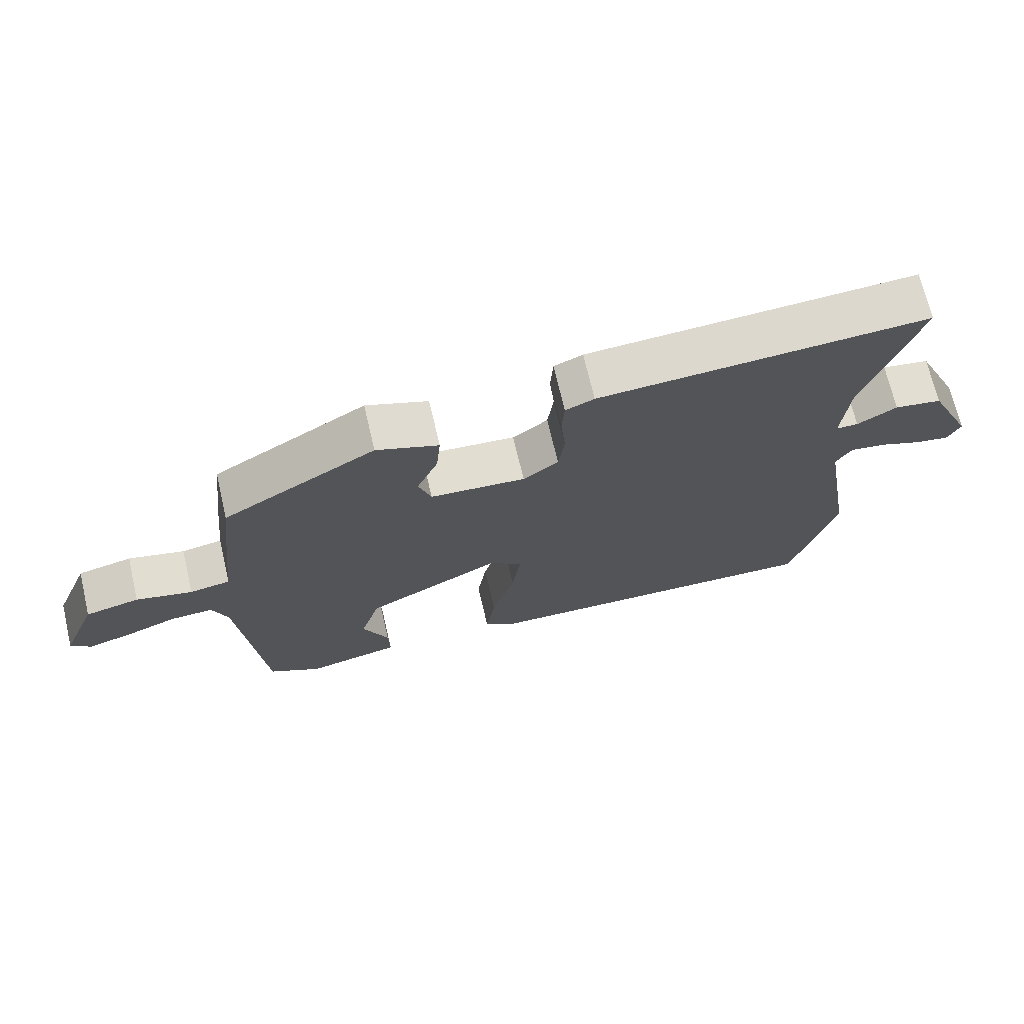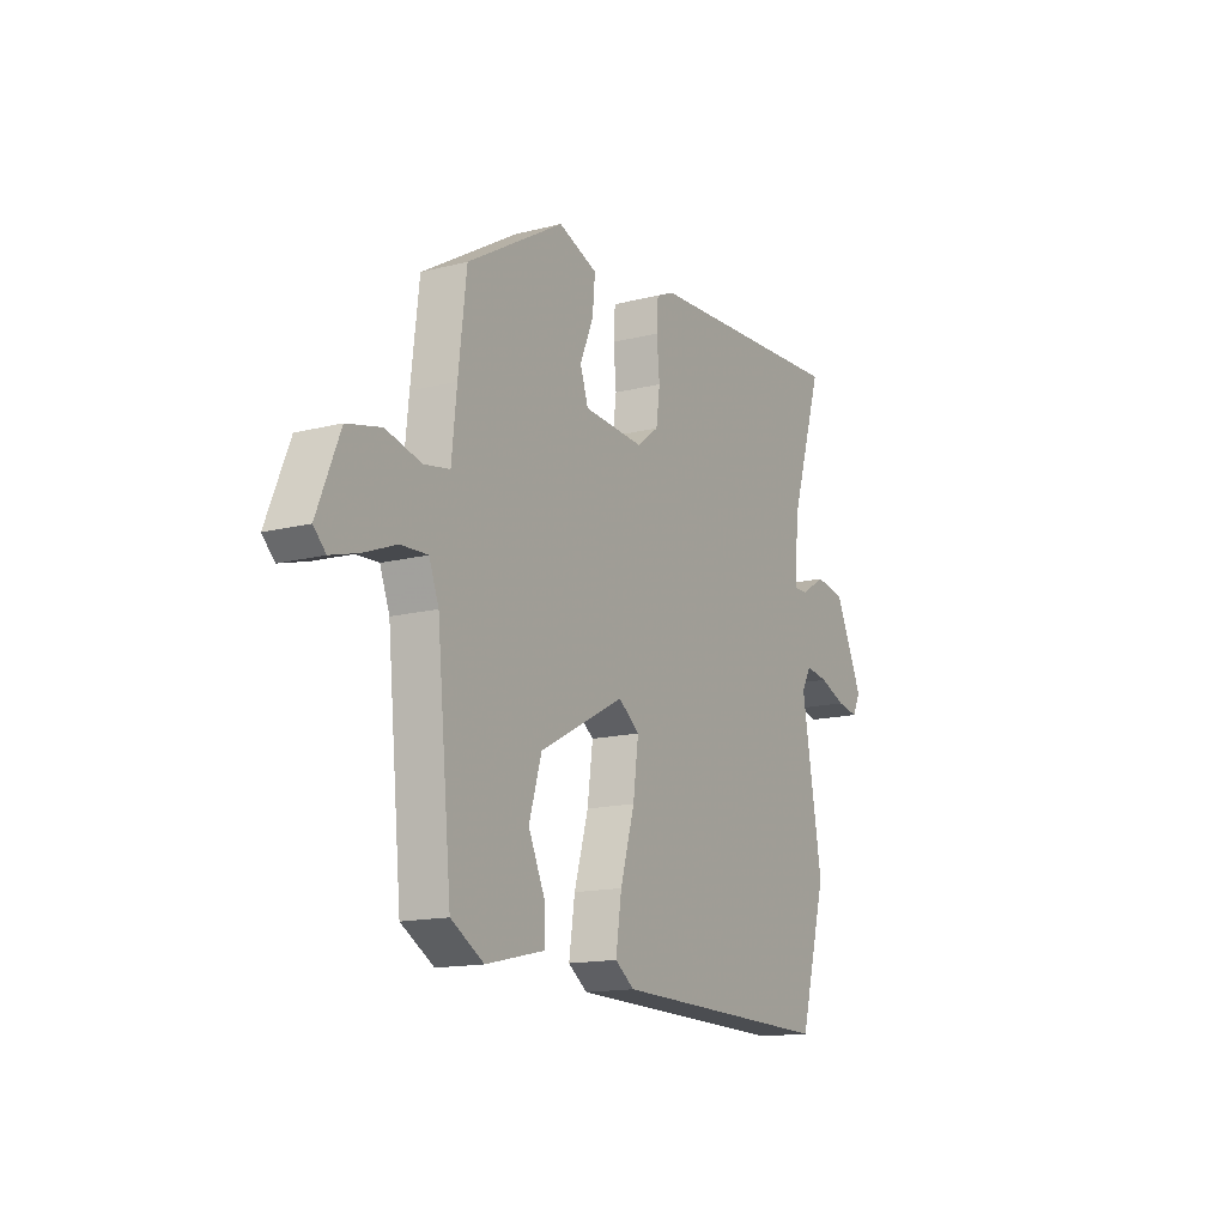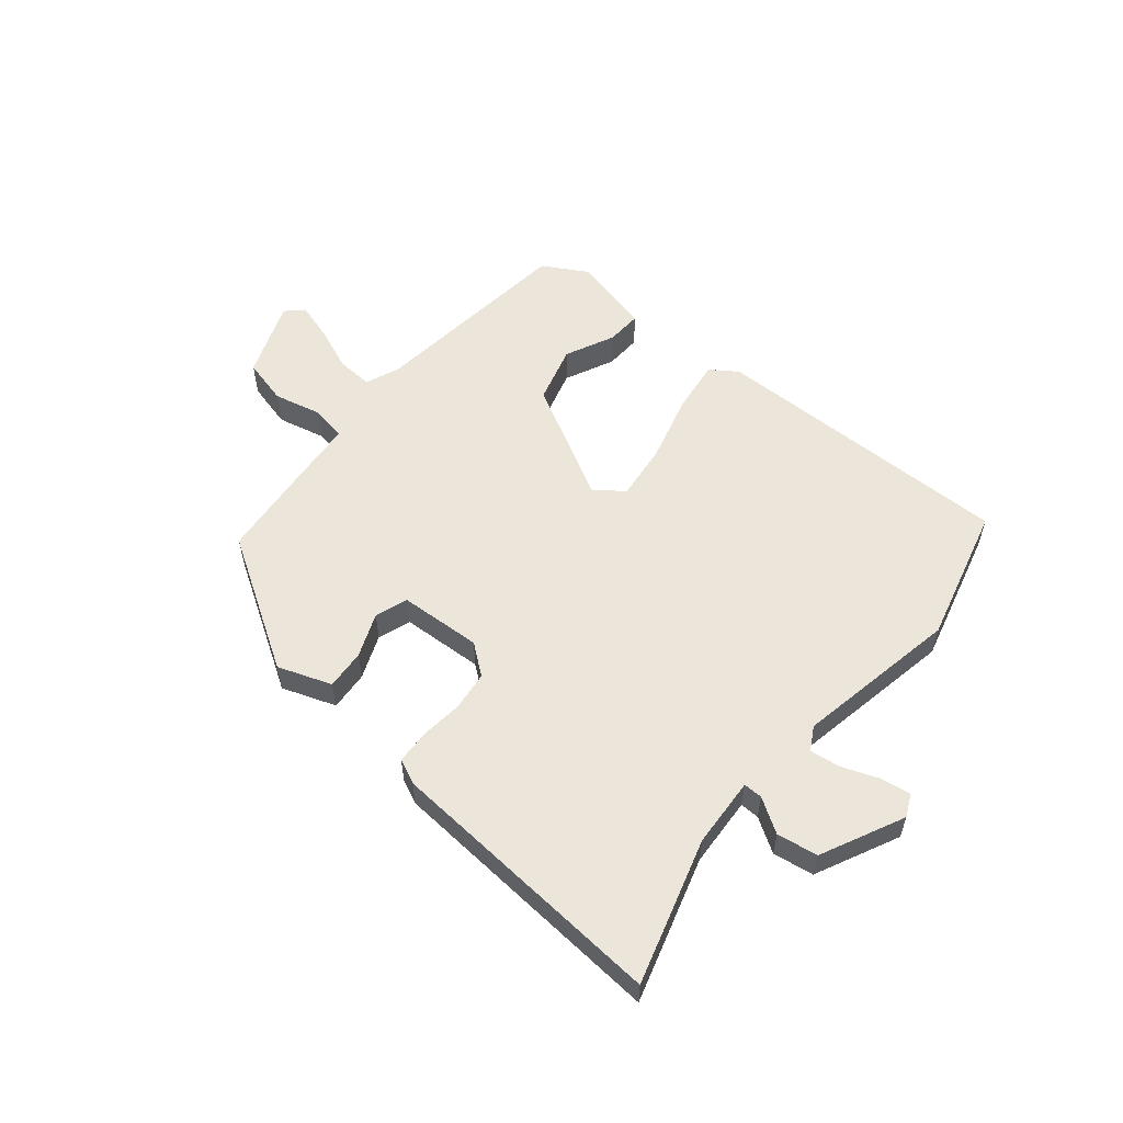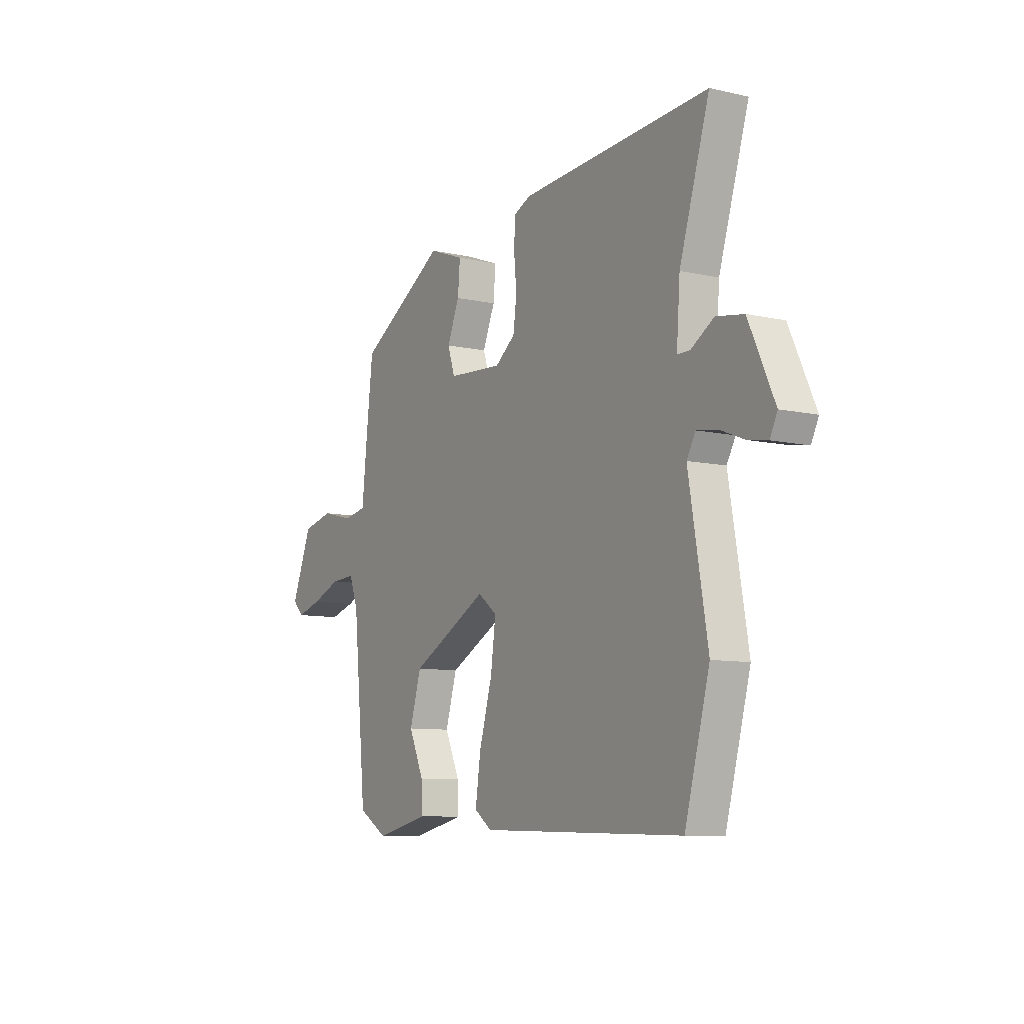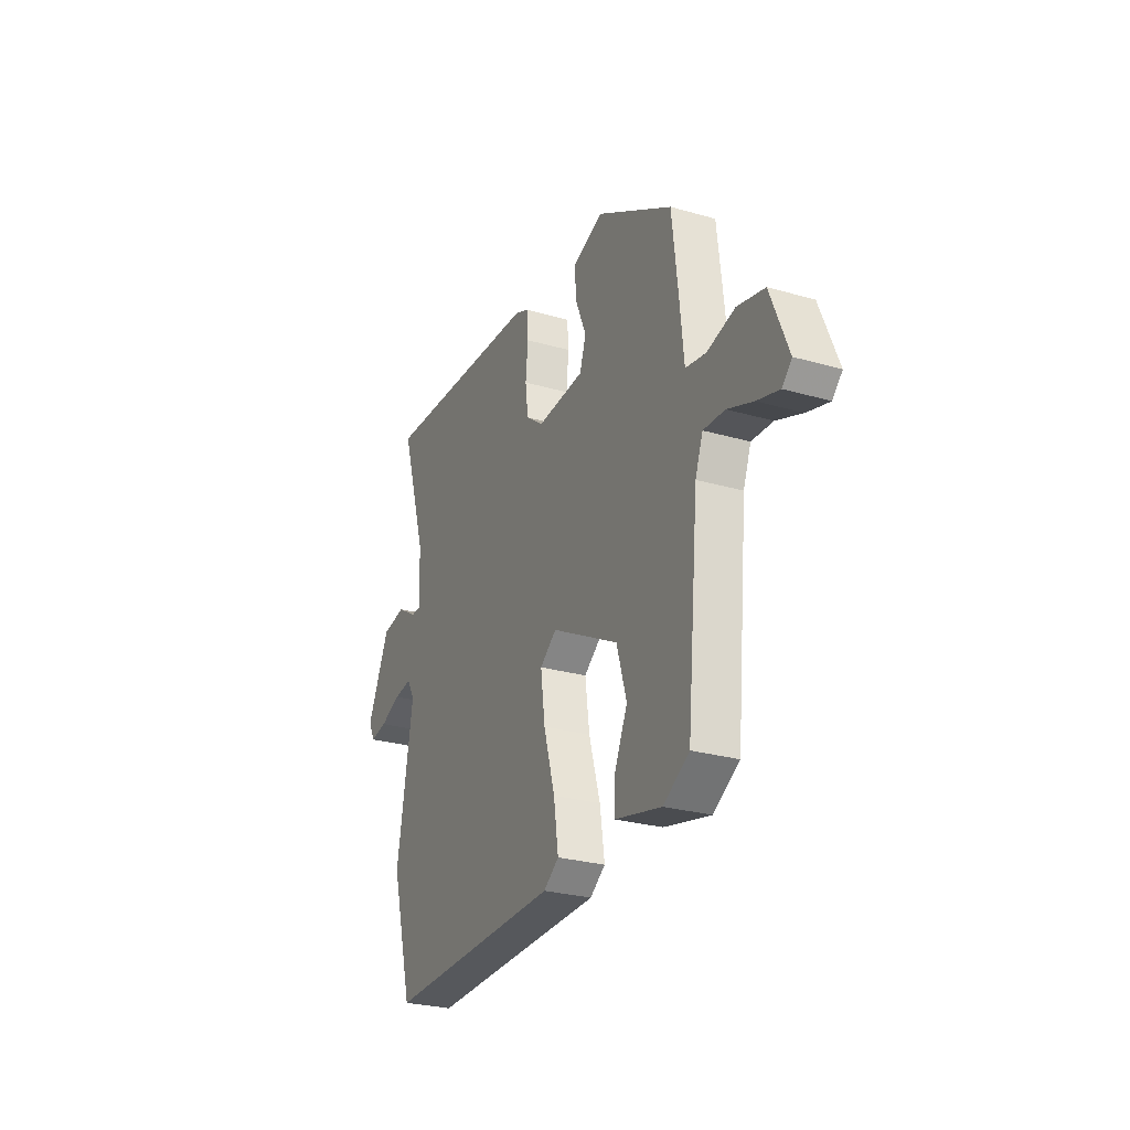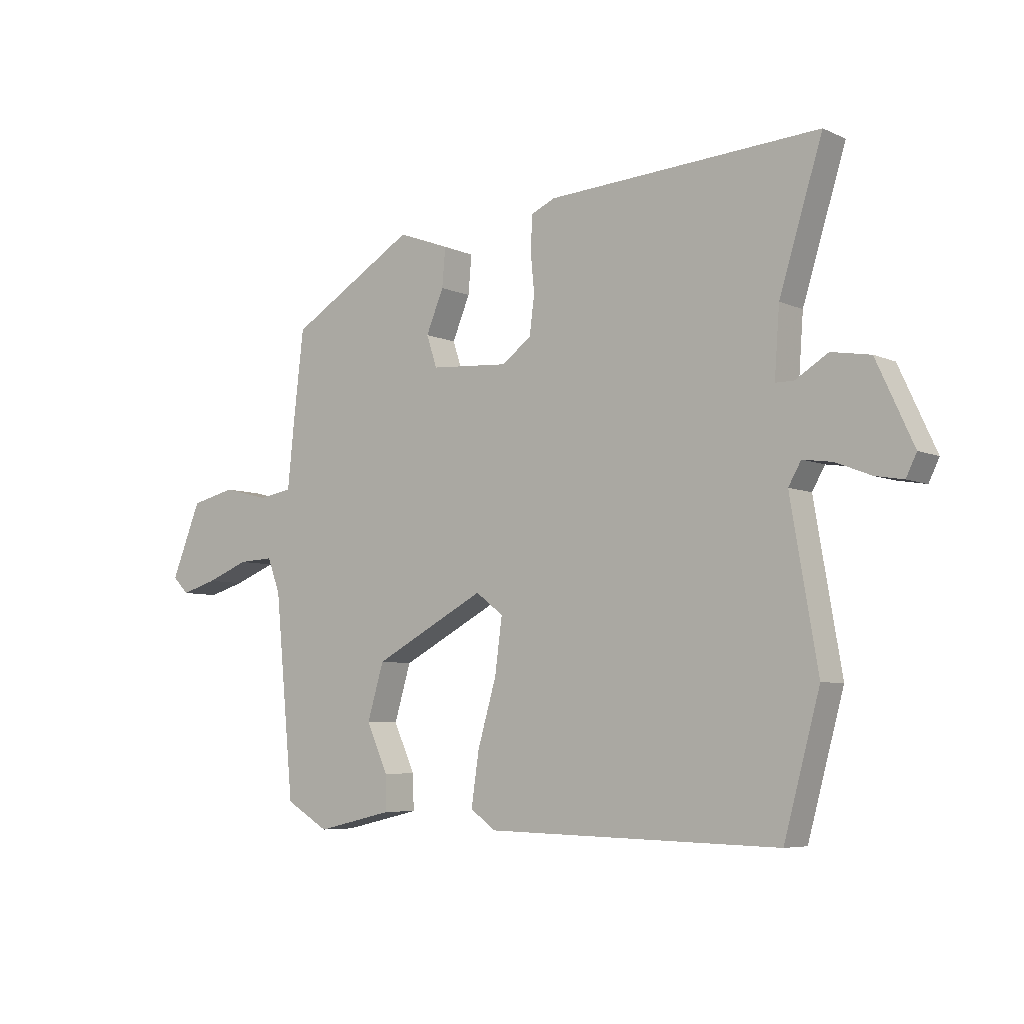
<metadata>
{"format":"obj","ext":"obj","renderer":"f3d","projection":"perspective","resolution":1024,"background":"white","views":[{"elev":70.3,"azim":-13.2,"up":"+Z"},{"elev":-14.7,"azim":-61.0,"up":"+Z"},{"elev":56.1,"azim":40.5,"up":"+Y"},{"elev":-9.0,"azim":59.1,"up":"+Z"},{"elev":-27.0,"azim":-114.1,"up":"+Z"},{"elev":-6.2,"azim":37.6,"up":"+Z"}]}
</metadata>
<code>
v 0.568 0.07 0.498
v 0.49 0.07 0.248
v 0.481 0.07 0.127
v 0.514 0.07 0.127
v 0.573 0.07 0.163
v 0.644 0.07 0.151
v 0.711 0.07 0.006
v 0.692 0.07 -0.033
v 0.641 0.07 -0.024
v 0.578 0.07 0.001
v 0.524 0.07 0.009
v 0.501 0.07 -0.031
v 0.55 0.07 -0.316
v 0.485 0.07 -0.554
v -0.046 0.07 -0.541
v -0.092 0.07 -0.508
v -0.078 0.07 -0.413
v -0.044 0.07 -0.296
v -0.031 0.07 -0.198
v -0.081 0.07 -0.16
v -0.284 0.07 -0.267
v -0.314 0.07 -0.367
v -0.275 0.07 -0.453
v -0.273 0.07 -0.516
v -0.413 0.07 -0.548
v -0.491 0.07 -0.502
v -0.526 0.07 -0.14
v -0.549 0.07 -0.079
v -0.613 0.07 -0.082
v -0.69 0.07 -0.112
v -0.756 0.07 -0.131
v -0.785 0.07 -0.102
v -0.731 0.07 0.031
v -0.65 0.07 0.05
v -0.566 0.07 0.029
v -0.505 0.07 0.04
v -0.493 0.07 0.156
v -0.474 0.07 0.32
v -0.244 0.07 0.457
v -0.151 0.07 0.422
v -0.157 0.07 0.353
v -0.189 0.07 0.277
v -0.17 0.07 0.22
v -0.027 0.07 0.21
v 0.026 0.07 0.25
v 0.035 0.07 0.318
v 0.028 0.07 0.392
v 0.032 0.07 0.451
v 0.075 0.07 0.47
v 0.568 0 0.498
v 0.49 0 0.248
v 0.481 0 0.127
v 0.514 0 0.127
v 0.573 0 0.163
v 0.644 0 0.151
v 0.711 0 0.006
v 0.692 0 -0.033
v 0.641 0 -0.024
v 0.578 0 0.001
v 0.524 0 0.009
v 0.501 0 -0.031
v 0.55 0 -0.316
v 0.485 0 -0.554
v -0.046 0 -0.541
v -0.092 0 -0.508
v -0.078 0 -0.413
v -0.044 0 -0.296
v -0.031 0 -0.198
v -0.081 0 -0.16
v -0.284 0 -0.267
v -0.314 0 -0.367
v -0.275 0 -0.453
v -0.273 0 -0.516
v -0.413 0 -0.548
v -0.491 0 -0.502
v -0.526 0 -0.14
v -0.549 0 -0.079
v -0.613 0 -0.082
v -0.69 0 -0.112
v -0.756 0 -0.131
v -0.785 0 -0.102
v -0.731 0 0.031
v -0.65 0 0.05
v -0.566 0 0.029
v -0.505 0 0.04
v -0.493 0 0.156
v -0.474 0 0.32
v -0.244 0 0.457
v -0.151 0 0.422
v -0.157 0 0.353
v -0.189 0 0.277
v -0.17 0 0.22
v -0.027 0 0.21
v 0.026 0 0.25
v 0.035 0 0.318
v 0.028 0 0.392
v 0.032 0 0.451
v 0.075 0 0.47
f 46 47 48 49
f 45 46 49 1
f 44 45 1 2
f 39 40 41 42
f 37 38 39 42
f 36 37 42 43
f 32 33 34 35
f 32 35 36
f 29 30 31 32
f 29 32 36
f 28 29 36 43
f 24 25 26 27
f 22 23 24 27
f 21 22 27 28
f 20 21 28 43
f 15 16 17 18
f 15 18 19
f 12 13 14 15
f 11 12 15 19
f 7 8 9 10
f 7 10 11
f 4 5 6 7
f 3 4 7 11
f 44 2 3
f 19 20 43 44
f 3 11 19 44
f 98 97 96 95
f 50 98 95 94
f 51 50 94 93
f 91 90 89 88
f 91 88 87 86
f 92 91 86 85
f 84 83 82 81
f 85 84 81
f 81 80 79 78
f 85 81 78
f 92 85 78 77
f 76 75 74 73
f 76 73 72 71
f 77 76 71 70
f 92 77 70 69
f 67 66 65 64
f 68 67 64
f 64 63 62 61
f 68 64 61 60
f 59 58 57 56
f 60 59 56
f 56 55 54 53
f 60 56 53 52
f 52 51 93
f 93 92 69 68
f 93 68 60 52
f 1 50 51 2
f 2 51 52 3
f 3 52 53 4
f 4 53 54 5
f 5 54 55 6
f 6 55 56 7
f 7 56 57 8
f 8 57 58 9
f 9 58 59 10
f 10 59 60 11
f 11 60 61 12
f 12 61 62 13
f 13 62 63 14
f 14 63 64 15
f 15 64 65 16
f 16 65 66 17
f 17 66 67 18
f 18 67 68 19
f 19 68 69 20
f 20 69 70 21
f 21 70 71 22
f 22 71 72 23
f 23 72 73 24
f 24 73 74 25
f 25 74 75 26
f 26 75 76 27
f 27 76 77 28
f 28 77 78 29
f 29 78 79 30
f 30 79 80 31
f 31 80 81 32
f 32 81 82 33
f 33 82 83 34
f 34 83 84 35
f 35 84 85 36
f 36 85 86 37
f 37 86 87 38
f 38 87 88 39
f 39 88 89 40
f 40 89 90 41
f 41 90 91 42
f 42 91 92 43
f 43 92 93 44
f 44 93 94 45
f 45 94 95 46
f 46 95 96 47
f 47 96 97 48
f 48 97 98 49
f 49 98 50 1

</code>
